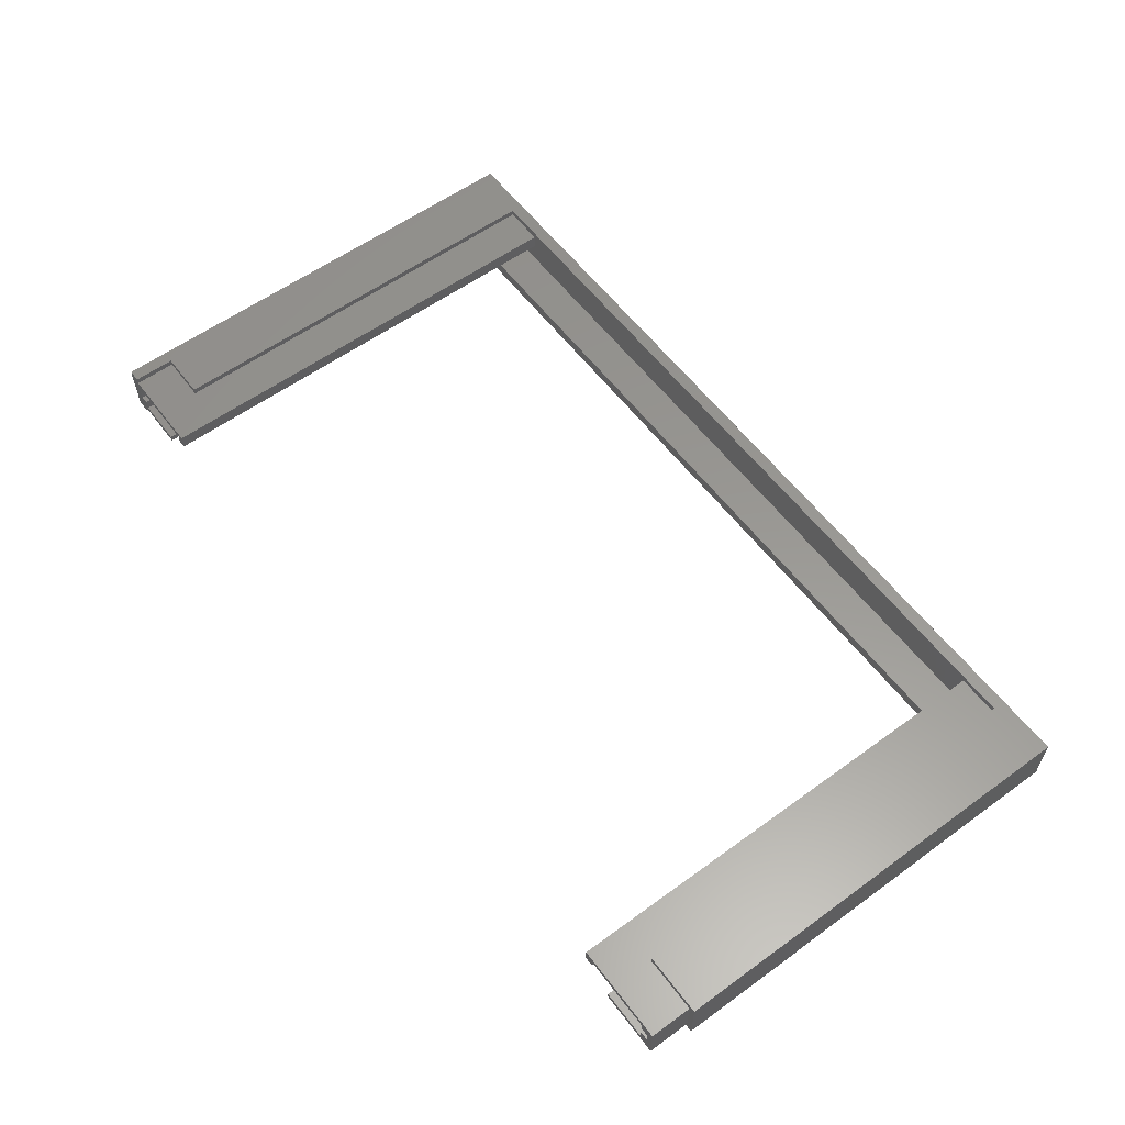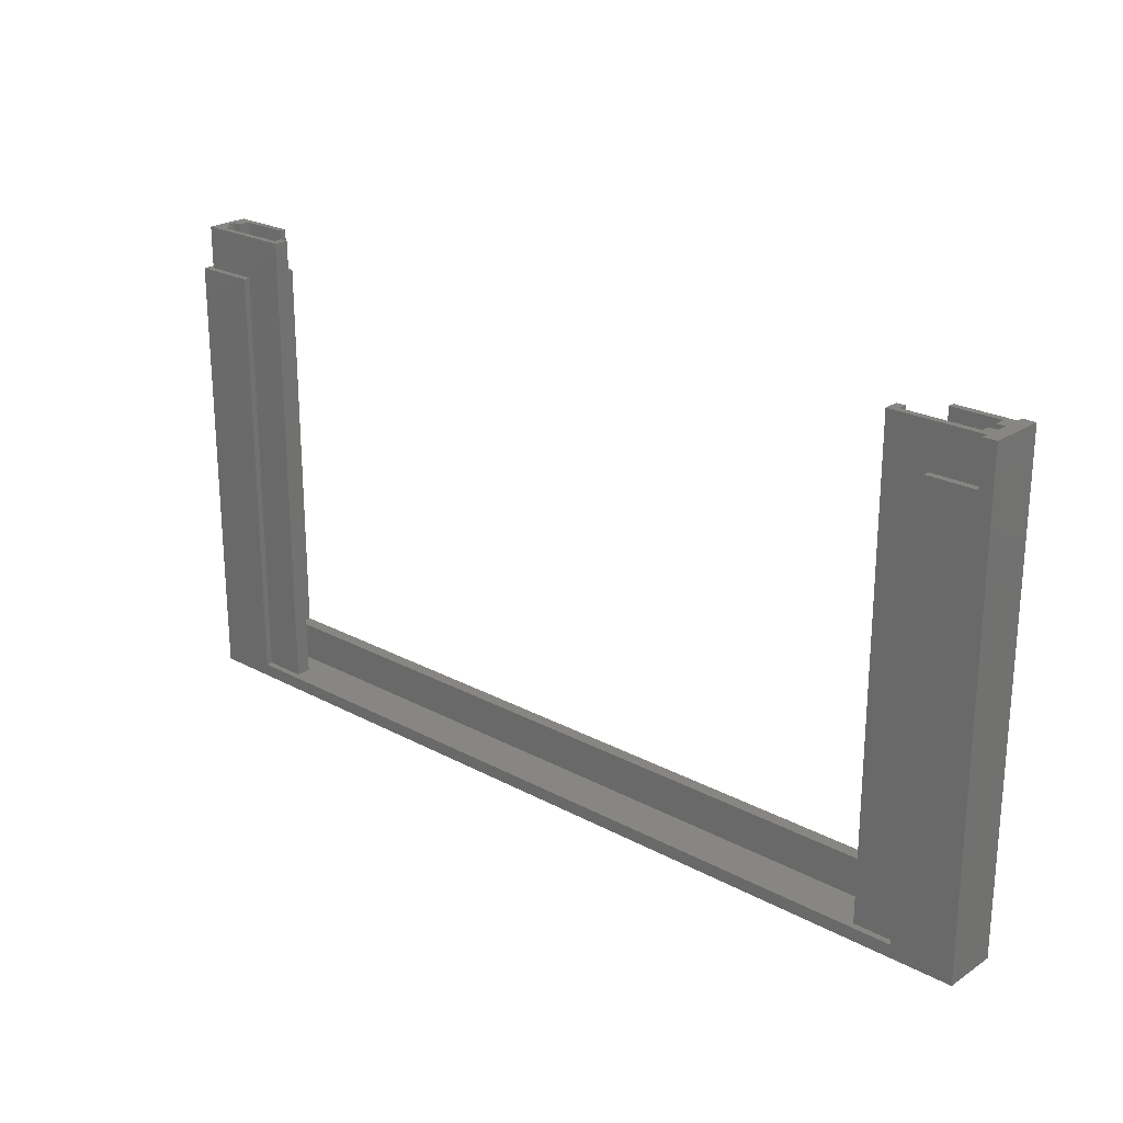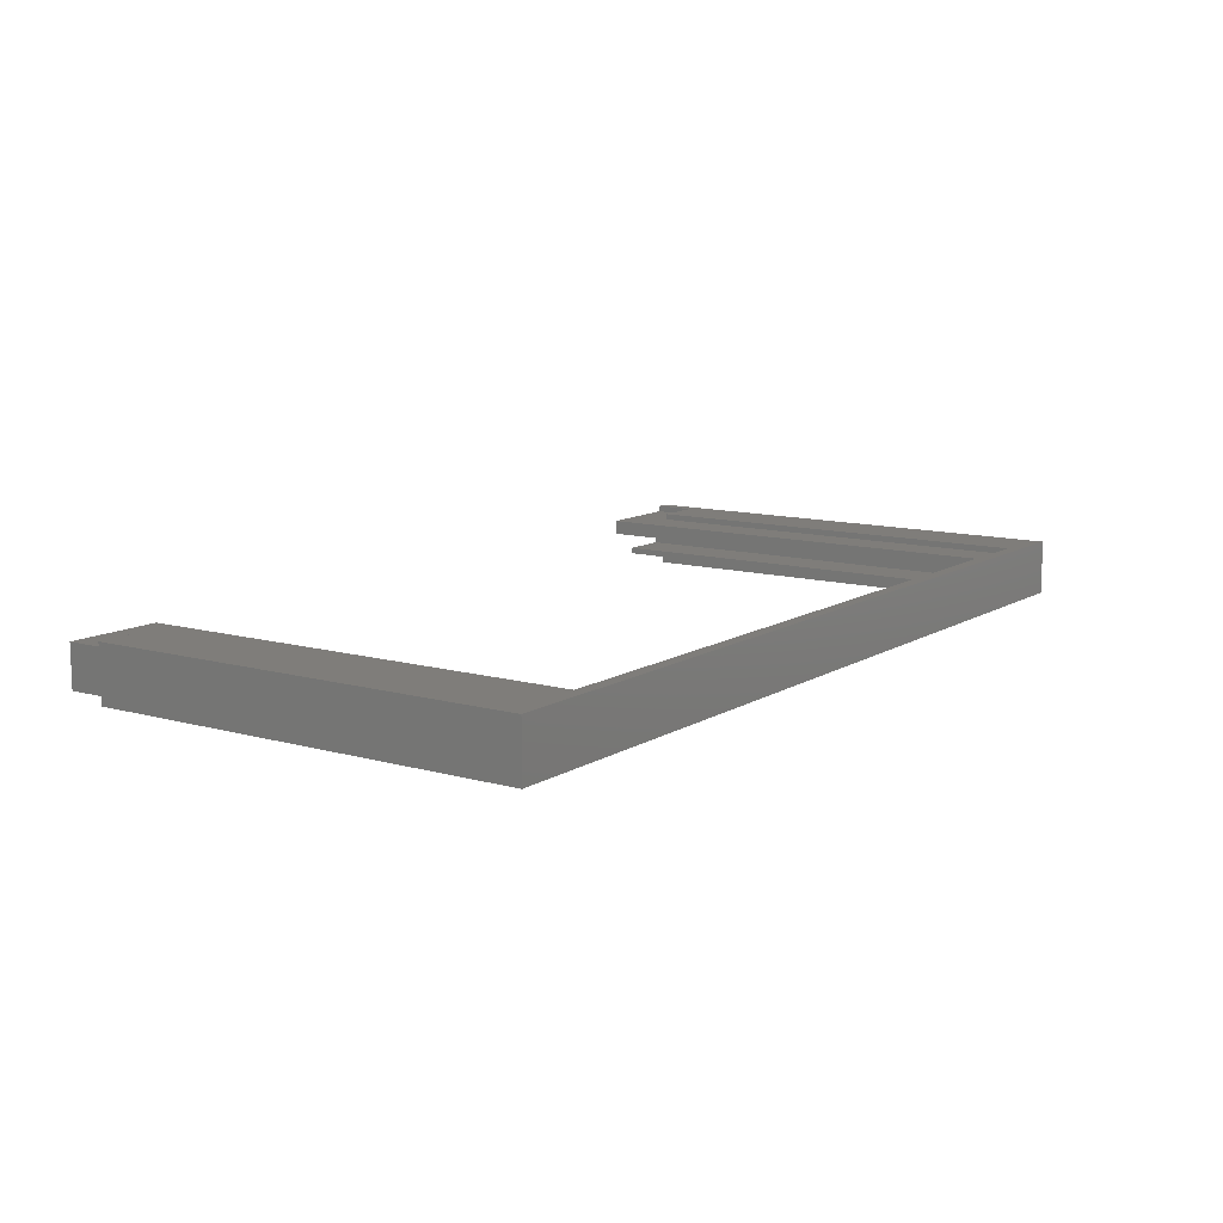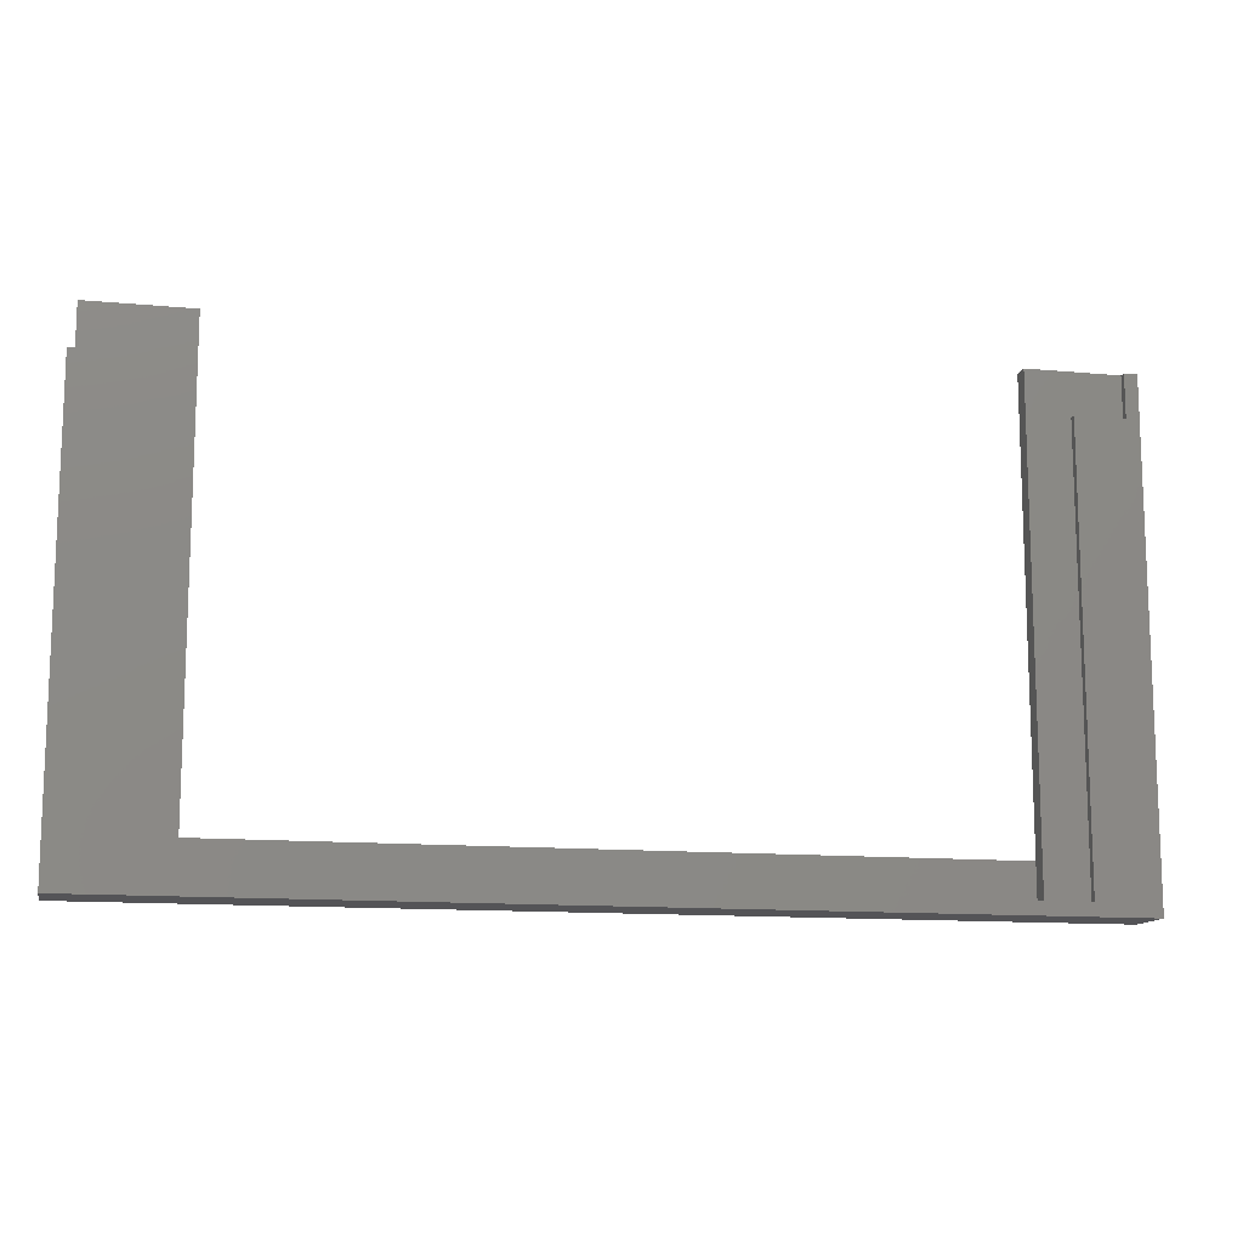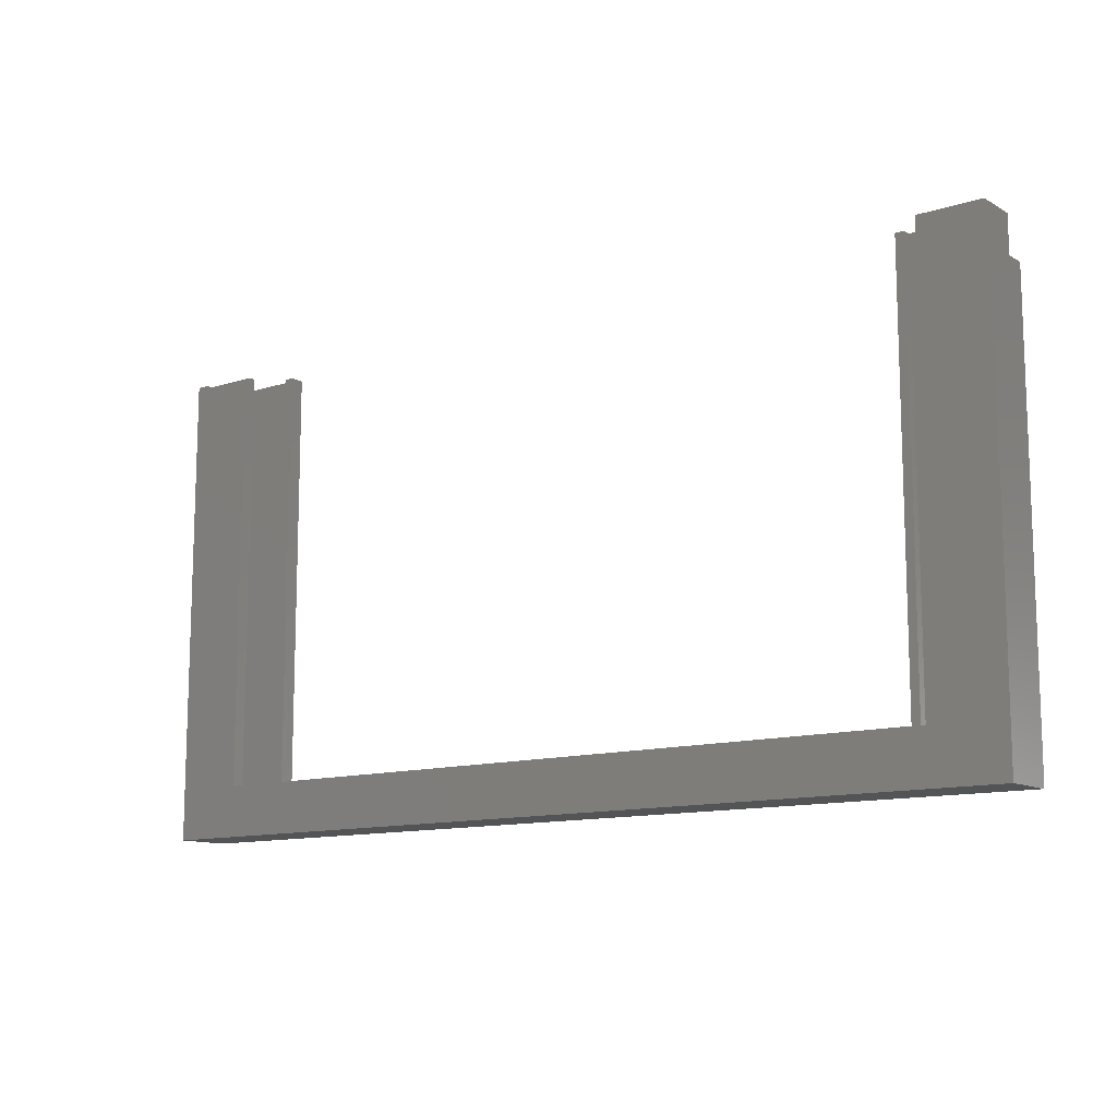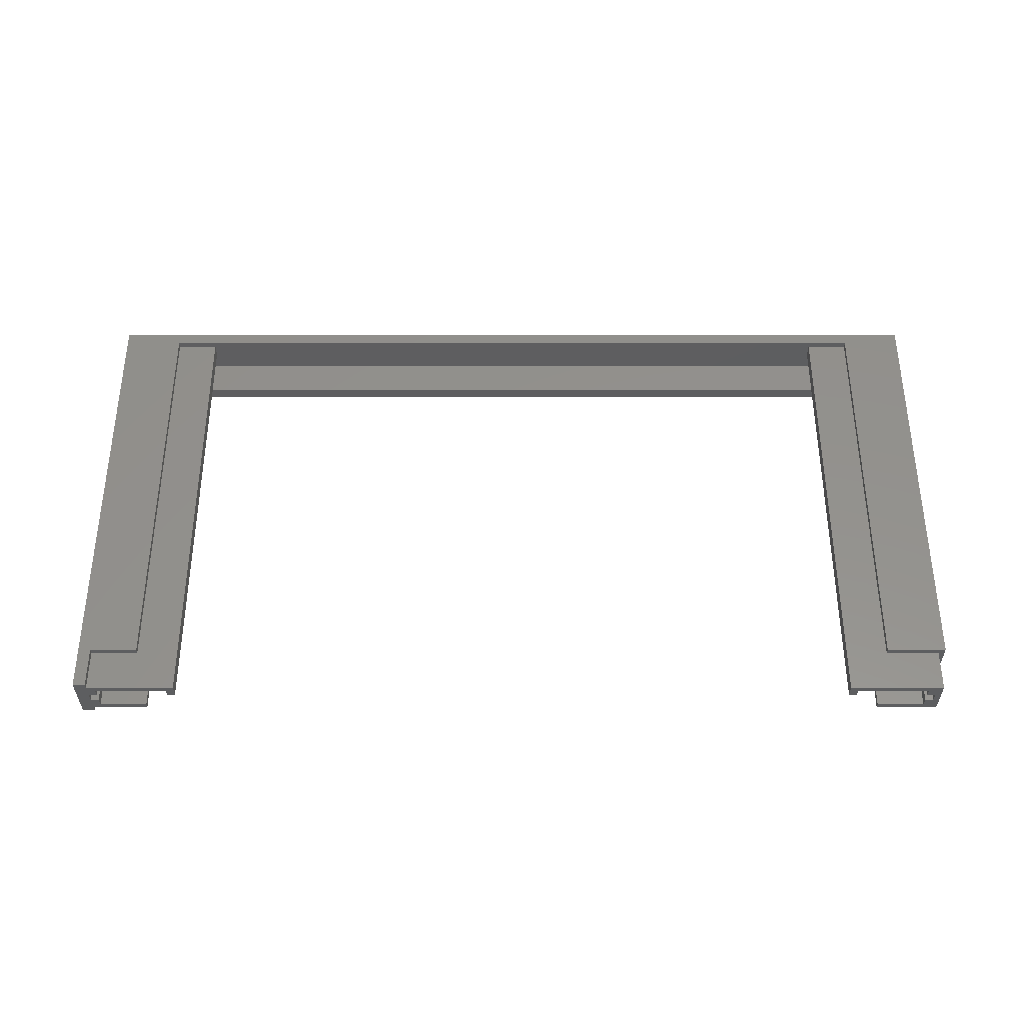
<metadata>
{"format":"stl","ext":"stl","renderer":"f3d","projection":"perspective","resolution":1024,"background":"white","views":[{"elev":58.6,"azim":53.2,"up":"+Y"},{"elev":23.4,"azim":-137.8,"up":"+Z"},{"elev":11.2,"azim":124.6,"up":"+Y"},{"elev":-12.6,"azim":167.7,"up":"+Z"},{"elev":-11.9,"azim":37.3,"up":"+Z"},{"elev":55.2,"azim":-0.0,"up":"+Y"}]}
</metadata>
<code>
# stl→obj: 82 verts, 160 faces
v 310.9 30.55 113
v 308.9 30.55 3
v 310.9 30.55 3
v 308.9 30.55 113
v 480.9 30.55 113
v 478.9 30.55 3
v 480.9 30.55 3
v 478.9 30.55 113
v 308.9 32.55 3
v 291.4 32.55 113
v 291.4 32.55 3
v 308.9 32.55 113
v 498.4 28.05 113
v 498.4 25.55 3
v 498.4 25.55 113
v 498.4 28.05 3
v 291.4 30.55 113
v 289.4 30.55 3
v 291.4 30.55 3
v 289.4 30.55 113
v 486.9 25.55 12
v 486.9 25.55 3
v 486.9 25.55 113
v 310.9 34.05 113
v 310.9 34.05 3
v 289.4 28.05 3
v 289.4 28.05 113
v 289.4 35.55 103
v 289.4 34.05 113
v 289.4 34.05 103
v 289.4 35.55 113
v 503.4 35.55 0
v 286.4 22.55 7.05e-16
v 286.4 35.55 0
v 503.4 22.55 7.05e-16
v 302.9 25.55 12
v 302.9 25.55 3
v 486.9 22.55 12
v 302.9 22.55 12
v 503.4 22.55 103
v 486.9 22.55 103
v 286.4 22.55 113
v 289.4 22.55 103
v 302.9 22.55 103
v 289.4 22.55 113
v 289.4 24.05 103
v 289.4 24.05 113
v 302.9 24.05 113
v 302.9 24.05 103
v 286.4 35.55 113
v 486.9 24.05 103
v 501.9 24.05 103
v 501.9 34.05 103
v 488.9 35.55 103
v 488.9 34.05 103
v 503.4 35.55 103
v 501.9 34.05 113
v 501.9 24.05 113
v 478.9 34.05 113
v 488.9 34.05 3
v 478.9 34.05 3
v 486.9 24.05 113
v 500.4 30.55 113
v 498.4 32.55 113
v 498.4 30.55 113
v 500.4 28.05 113
v 480.9 32.55 113
v 480.9 32.55 3
v 291.4 25.55 3
v 291.4 28.05 113
v 291.4 25.55 113
v 291.4 28.05 3
v 500.4 28.05 3
v 302.9 25.55 113
v 498.4 30.55 3
v 498.4 32.55 3
v 500.4 30.55 3
v 300.9 34.05 103
v 300.9 34.05 3
v 300.9 35.55 103
v 488.9 35.55 3
v 300.9 35.55 3
f 1 2 3
f 2 1 4
f 5 6 7
f 6 5 8
f 9 10 11
f 10 9 12
f 13 14 15
f 14 13 16
f 17 18 19
f 18 17 20
f 21 14 22
f 14 21 15
f 15 21 23
f 3 24 1
f 24 3 25
f 26 20 27
f 20 26 18
f 28 29 30
f 29 28 31
f 32 33 34
f 33 32 35
f 36 22 37
f 22 36 21
f 38 36 39
f 36 38 21
f 35 38 39
f 38 35 40
f 38 40 41
f 33 39 42
f 39 33 35
f 42 39 43
f 43 39 44
f 42 43 45
f 46 45 43
f 45 46 47
f 48 46 49
f 46 48 47
f 50 33 42
f 33 50 34
f 44 46 43
f 46 44 49
f 40 51 41
f 51 40 52
f 52 40 53
f 53 54 55
f 54 53 56
f 56 53 40
f 52 57 58
f 57 52 53
f 59 60 61
f 60 59 55
f 55 59 53
f 53 59 57
f 58 51 52
f 51 58 62
f 63 64 65
f 58 23 62
f 23 58 15
f 15 58 13
f 13 58 66
f 66 58 63
f 5 59 8
f 59 5 67
f 59 67 57
f 57 67 64
f 57 64 63
f 57 63 58
f 7 67 5
f 67 7 68
f 35 56 40
f 56 35 32
f 69 70 71
f 70 69 72
f 13 73 16
f 73 13 66
f 27 72 26
f 72 27 70
f 39 49 44
f 49 39 36
f 49 36 48
f 48 36 74
f 69 36 37
f 36 69 71
f 36 71 74
f 19 10 17
f 10 19 11
f 64 75 65
f 75 64 76
f 63 73 66
f 73 63 77
f 63 75 77
f 75 63 65
f 51 38 41
f 38 51 21
f 21 51 62
f 21 62 23
f 64 68 76
f 68 64 67
f 59 6 8
f 6 59 61
f 12 2 4
f 2 12 9
f 1 12 4
f 17 29 20
f 29 17 10
f 29 10 24
f 24 10 12
f 24 12 1
f 45 50 42
f 50 45 31
f 31 45 47
f 31 47 27
f 31 27 20
f 31 20 29
f 47 71 27
f 71 47 48
f 71 48 74
f 70 27 71
f 29 78 30
f 78 25 79
f 25 78 24
f 24 78 29
f 78 28 30
f 28 78 80
f 54 60 55
f 60 54 81
f 80 82 28
f 34 82 32
f 82 34 50
f 82 50 28
f 28 50 31
f 32 81 56
f 81 32 82
f 56 81 54
f 73 75 16
f 75 73 77
f 22 2 37
f 2 22 3
f 3 22 25
f 25 22 6
f 6 22 7
f 7 22 68
f 68 22 76
f 76 22 14
f 76 14 16
f 76 16 75
f 25 82 79
f 82 25 81
f 81 25 61
f 61 25 6
f 81 61 60
f 37 72 69
f 72 37 19
f 19 37 11
f 11 37 9
f 9 37 2
f 72 18 26
f 18 72 19
f 79 80 78
f 80 79 82

</code>
